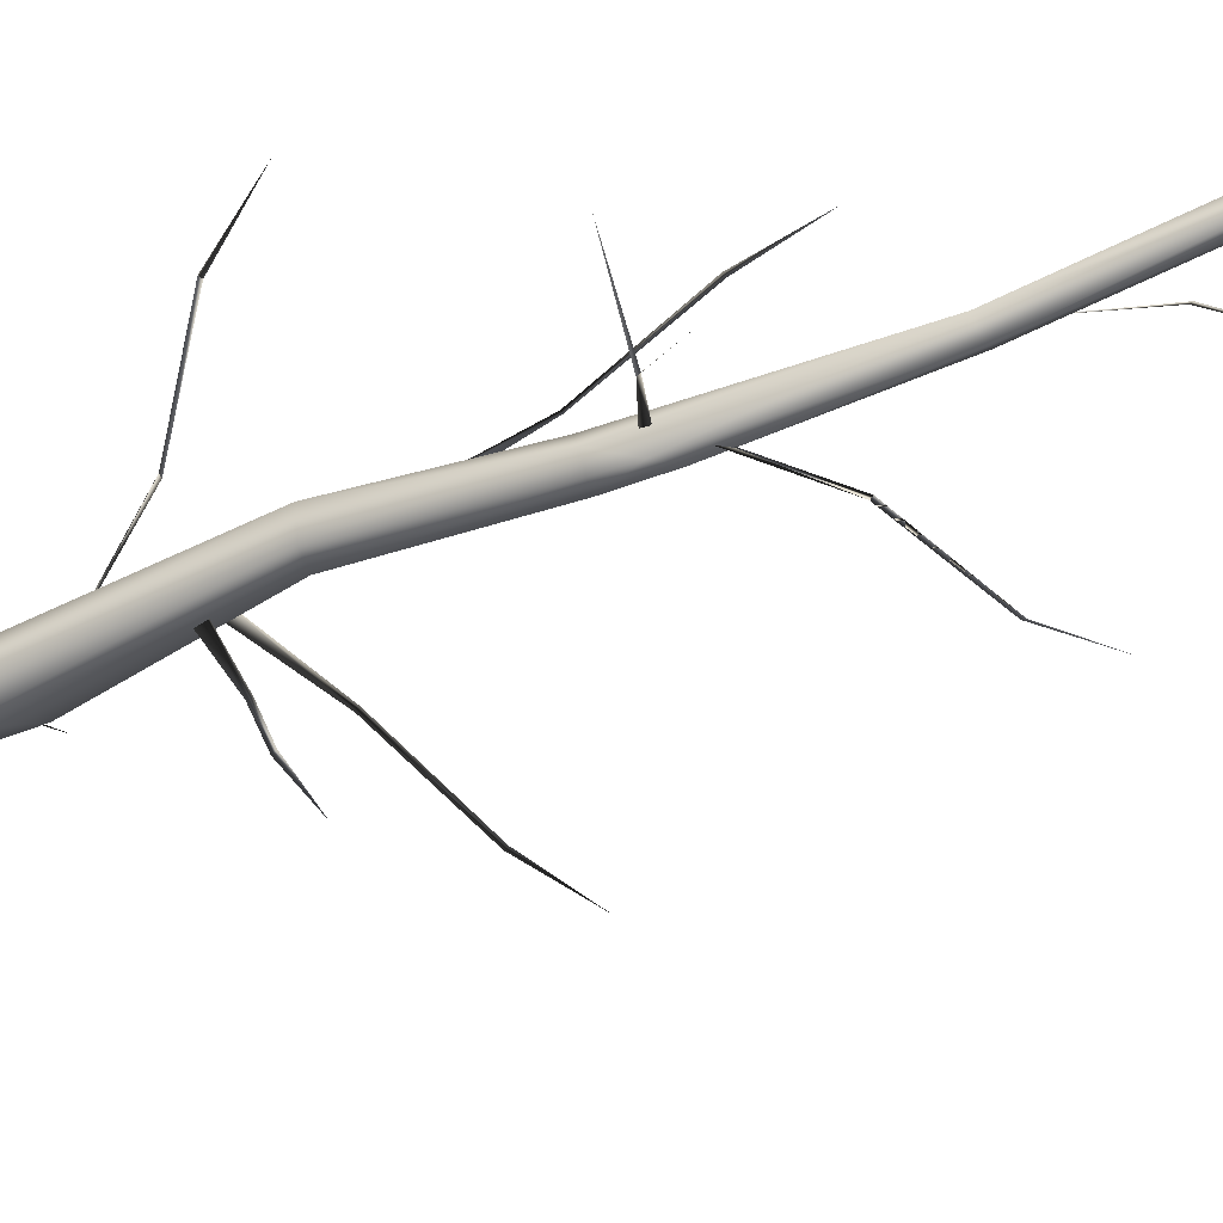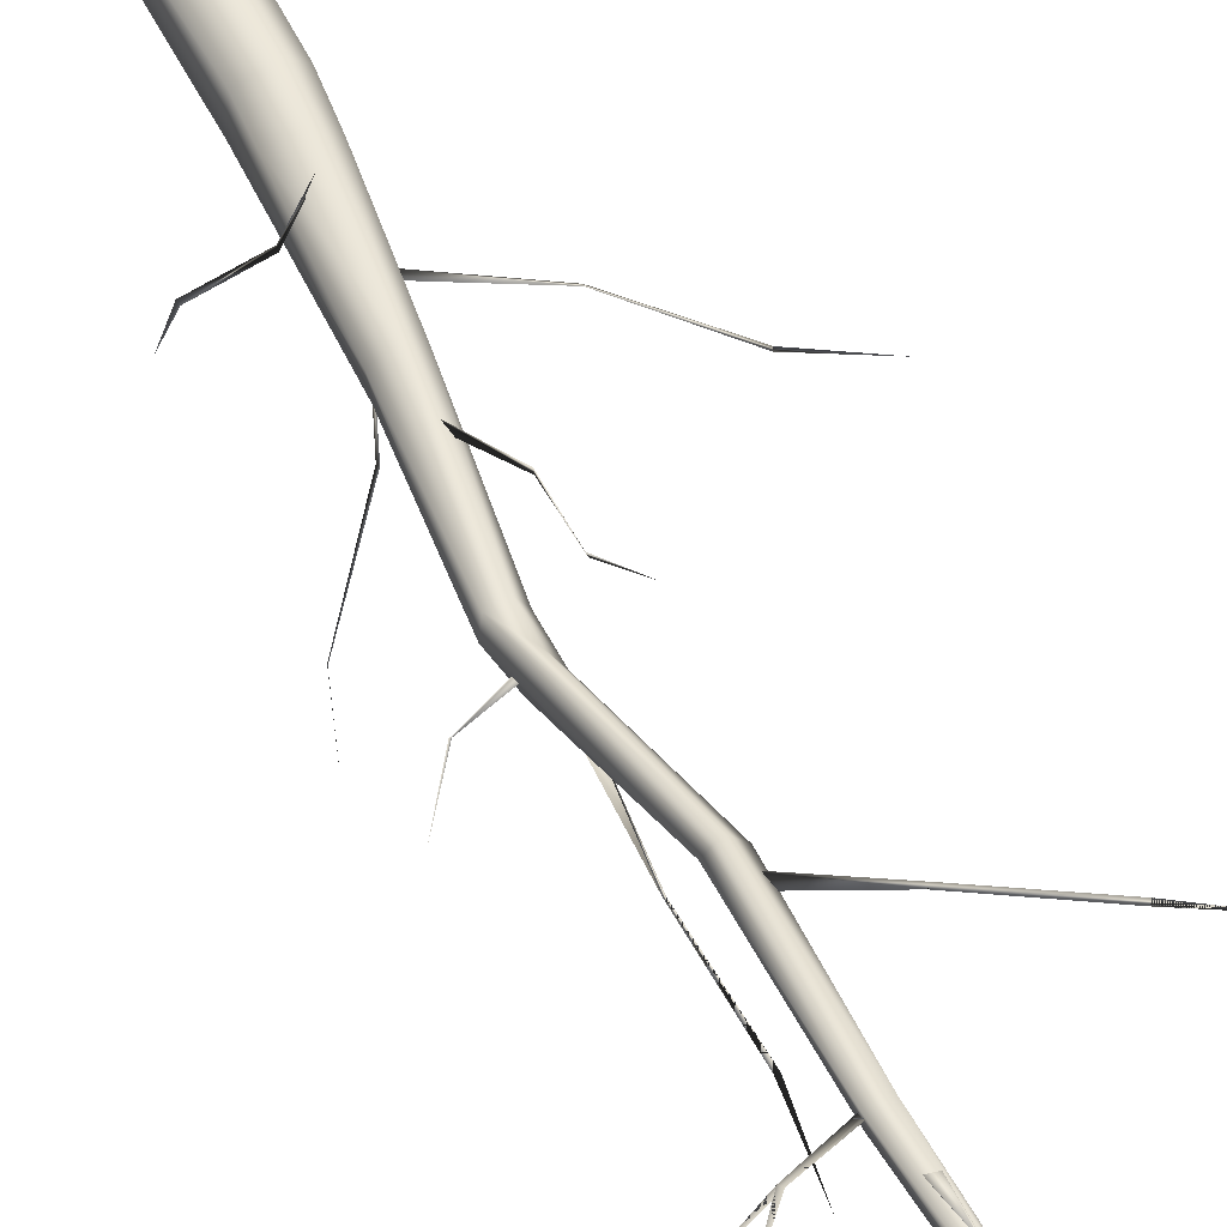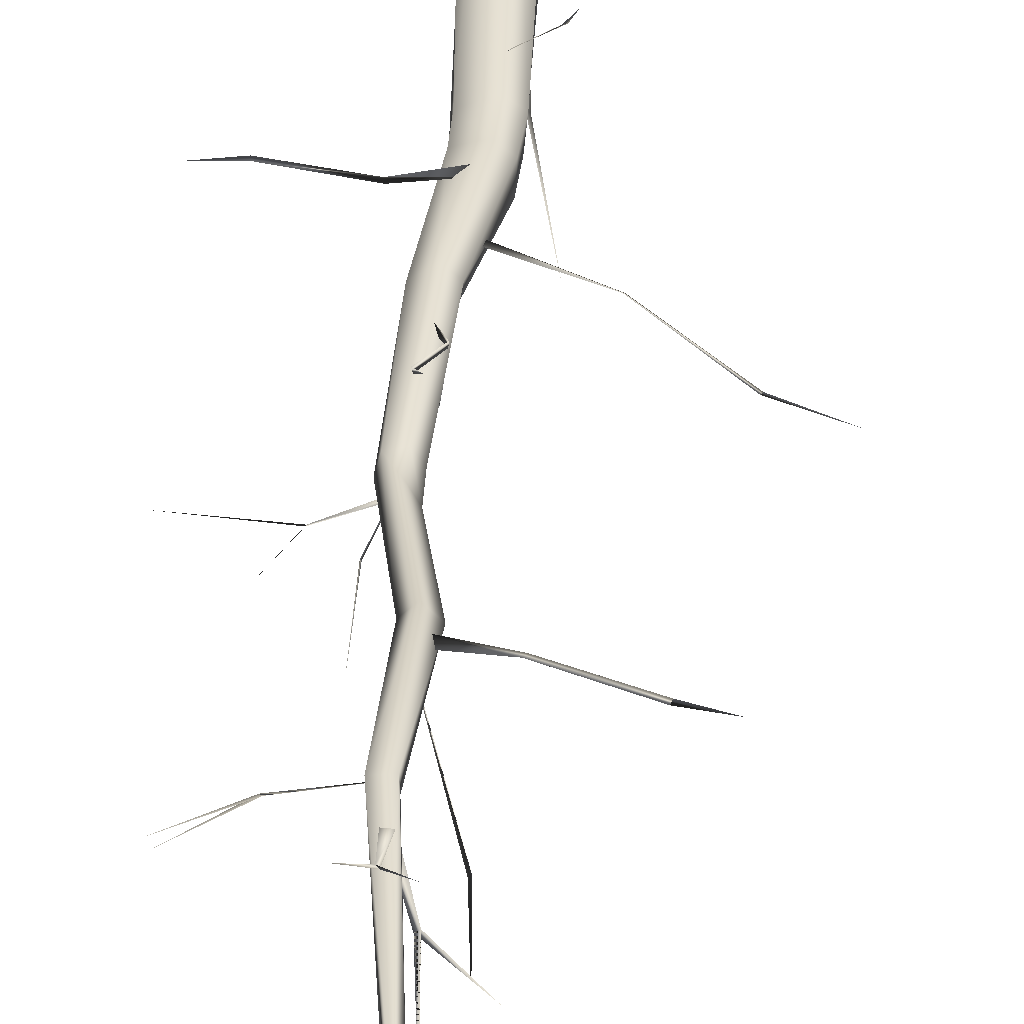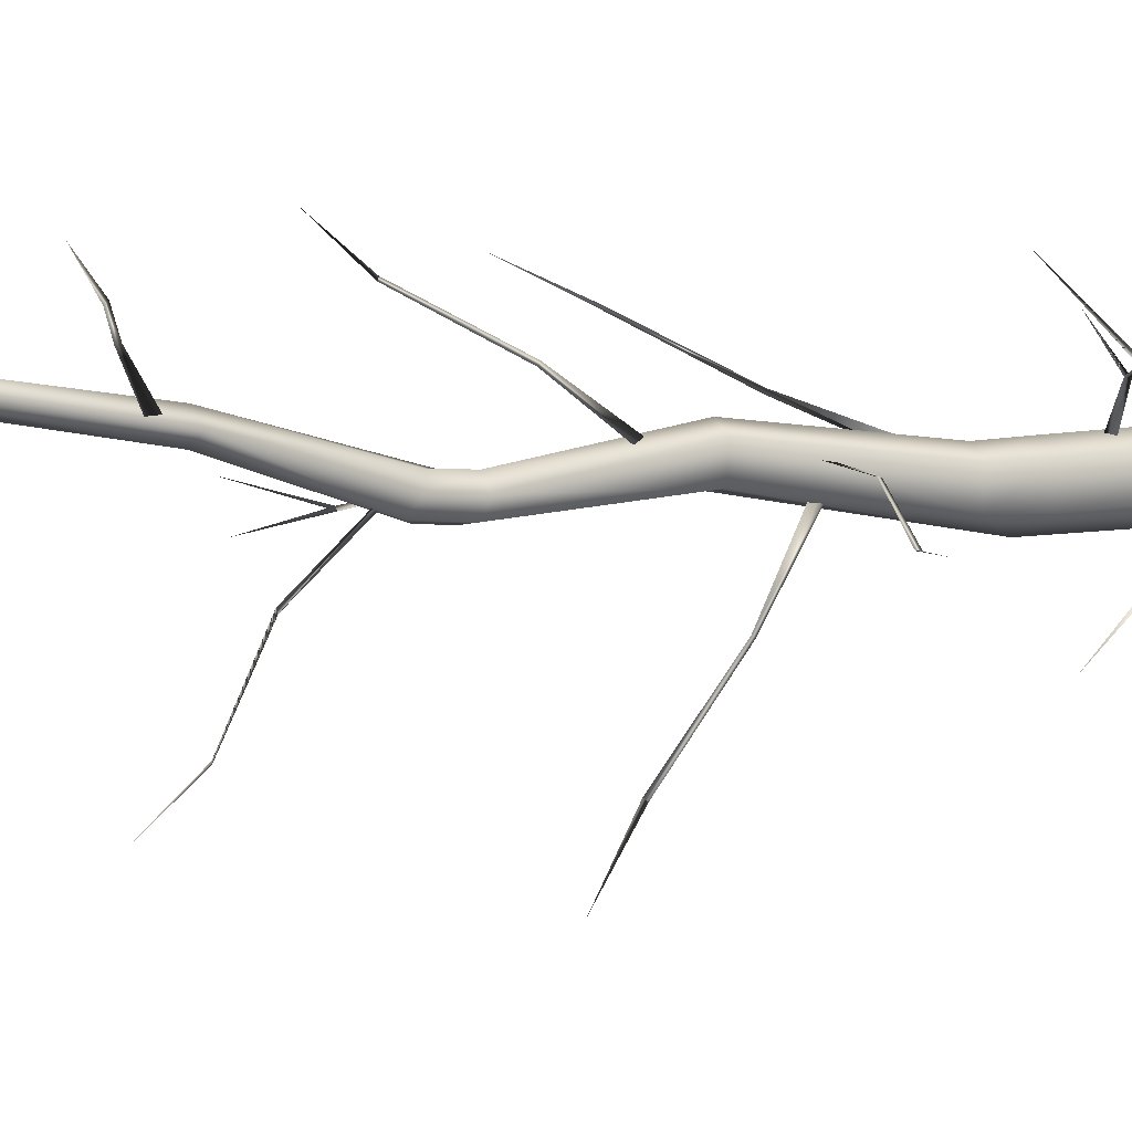
<metadata>
{"format":"obj","ext":"obj","renderer":"f3d","projection":"perspective","resolution":1024,"background":"white","views":[{"elev":-43.6,"azim":114.0,"up":"+Z"},{"elev":48.1,"azim":155.4,"up":"+Z"},{"elev":33.9,"azim":-177.4,"up":"+Z"},{"elev":-0.5,"azim":-127.9,"up":"+Z"}]}
</metadata>
<code>
o TreeAspen01_1:0
v 0.1668 -0.16 0.1668
v 0.2359 -0.16 -0
v 0.1851 1.971 0.1724
v 0.09268 2.008 0.281
v 0.1037 3.979 0.06816
v -0.06738 3.979 0.1436
v -0.05349 2.03 0.2955
v 0.09064 5.246 0.1867
v -0.05015 4.264 0.1189
v 0.1133 4.217 0.04513
v 0.207 5.25 0.1043
v 0.1229 3.988 -0.1258
v 0.1874 5.255 -0.04982
v 0.01566 4.024 -0.1998
v 0.04562 5.231 -0.0486
v 0.01566 4.024 -0.1998
v -0.1369 4.281 -0.1304
v 0.04562 5.231 -0.0486
v -0.001599 5.258 0.1204
v -0.1485 4.281 0.04876
v -0.05946 9.836 0.1101
v 0.03684 8.483 0.2029
v 0.04103 8.483 0.2867
v -0.02985 10.66 0.2038
v 0.02414 10.66 0.1832
v -0.01426 12.35 0.01392
v 0.02414 10.66 0.1832
v -0.01398 10.66 0.1483
v -0.01426 12.35 0.01392
v -0.01398 10.66 0.1483
v -0.02985 10.66 0.2038
v -0.01426 12.35 0.01392
v -0.1795 2.017 0.05815
v -0.08676 1.939 -0.05705
v -0.1668 -0.16 -0.1668
v -0.2359 -0.16 0
v -0.1659 2.02 0.2035
v -0.1668 -0.16 0.1668
v 0 -0.16 0.2359
v 0.1727 1.925 0.02385
v 0.1668 -0.16 -0.1668
v 0.0592 1.922 -0.07204
v -0 -0.16 -0.2359
v -0.08676 1.939 -0.05705
v -0.1668 -0.16 -0.1668
v 0.01566 4.024 -0.1998
v 0.0592 1.922 -0.07204
v -0.1577 3.982 -0.1207
v 0.1229 3.988 -0.1258
v 0.01566 4.024 -0.1998
v -0.1757 3.976 0.06533
v -0.007636 9.838 0.1612
v 0.151 8.483 0.2743
v 0.01077 9.842 0.08081
v 0.1345 8.483 0.1721
v 0.01077 9.842 0.08081
v 0.1345 8.483 0.1721
v -0.04795 7.381 0.1064
v 0.02766 7.389 0.04591
v 0.1193 6.484 -0.1622
v 0.08415 6.426 -0.07499
v 0.1427 6.385 0.001663
v 0.03929 7.376 0.1906
v 0.2402 6.17 -0.0144
v 0.116 7.377 0.1153
v 0.2666 6.202 -0.104
v 0.2064 6.391 -0.1735
v 0.02766 7.389 0.04591
v 0.1193 6.484 -0.1622
v 0.1406 6.163 0.003196
v 0.2087 6.201 -0.1745
v 0.1171 6.18 -0.166
v 0.1171 6.18 -0.166
v 0.08262 6.166 -0.07701
v -0.06738 3.979 0.1436
v 0.1037 3.979 0.06816
v -0.1577 3.982 -0.1207
v -0.1757 3.976 0.06533
v 0.09064 5.246 0.1867
v 0.207 5.25 0.1043
v 0.2402 6.17 -0.0144
v 0.1406 6.163 0.003196
v 0.2666 6.202 -0.104
v 0.1874 5.255 -0.04982
v 0.2087 6.201 -0.1745
v 0.04562 5.231 -0.0486
v 0.1171 6.18 -0.166
v 0.04562 5.231 -0.0486
v 0.08262 6.166 -0.07701
v 0.1171 6.18 -0.166
v -0.001599 5.258 0.1204
v 0.03929 7.376 0.1906
v 0.151 8.483 0.2743
v 0.04103 8.483 0.2867
v 0.02766 7.389 0.04591
v 0.03684 8.483 0.2029
v 0.1345 8.483 0.1721
v -0.04795 7.381 0.1064
v 0.116 7.377 0.1153
v 0.02766 7.389 0.04591
v 0.1345 8.483 0.1721
v -0.02985 10.66 0.2038
v 0.02414 10.66 0.1832
v -0.01398 10.66 0.1483
v 0.02414 10.66 0.1832
v 0.05491 7.035 -0.4423
v 0.05875 7.023 -0.4621
v 0.1133 6.519 -0.04065
v 0.1133 6.519 -0.04065
v 0.1619 6.492 -0.07782
v 0.05875 7.023 -0.4621
v 0.05491 7.035 -0.4423
v 0.1619 6.492 -0.07782
v -0.1363 7.416 -0.9145
v -0.1191 7.403 -0.9281
v -0.1363 7.416 -0.9145
v -0.1191 7.403 -0.9281
v -0.1483 7.756 -1.188
v -0.1483 7.756 -1.188
v -0.327 7.911 0.3462
v -0.3406 7.892 0.3533
v 0.04647 7.445 0.1166
v 0.07308 7.488 0.07821
v 0.07308 7.488 0.07821
v -0.3406 7.892 0.3533
v -0.327 7.911 0.3462
v 0.04647 7.445 0.1166
v -0.8147 8.287 0.4403
v -0.8248 8.273 0.457
v -0.8147 8.287 0.4403
v -0.8248 8.273 0.457
v -1.06 8.587 0.6148
v -1.06 8.587 0.6148
v 0.01097 6.025 0.3517
v 0.01233 6.036 0.3308
v 0.08566 5.478 0.02185
v 0.1035 5.449 0.07386
v 0.1035 5.449 0.07386
v 0.01233 6.036 0.3308
v 0.01097 6.025 0.3517
v 0.08566 5.478 0.02185
v 0.1088 6.595 0.6092
v 0.1001 6.607 0.5908
v 0.1088 6.595 0.6092
v 0.1001 6.607 0.5908
v 0.03938 6.96 0.8163
v 0.03938 6.96 0.8163
v -0.5656 5.106 -0.01314
v -0.5716 5.085 -0.02442
v -0.001337 4.819 0.04608
v 0.02528 4.878 0.05555
v 0.02528 4.878 0.05555
v -0.5716 5.085 -0.02442
v -0.5656 5.106 -0.01314
v -0.001337 4.819 0.04608
v -1.068 5.37 -0.2623
v -1.08 5.349 -0.2642
v -1.068 5.37 -0.2623
v -1.08 5.349 -0.2642
v -1.452 5.541 -0.289
v -1.452 5.541 -0.289
v 0.09814 5.082 -0.5272
v 0.1016 5.059 -0.5361
v -0.000686 4.763 0.04713
v 0.0124 4.822 0.07952
v 0.0124 4.822 0.07952
v 0.1016 5.059 -0.5361
v 0.09814 5.082 -0.5272
v -0.000686 4.763 0.04713
v 0.3827 5.312 -1.062
v 0.3761 5.291 -1.077
v 0.3827 5.312 -1.062
v 0.3761 5.291 -1.077
v 0.4283 5.51 -1.454
v 0.4283 5.51 -1.454
v 0.3051 4.855 0.2705
v 0.3093 4.845 0.2926
v -0.02465 4.365 0.01451
v -0.02465 4.365 0.01451
v -0.05298 4.353 0.07343
v 0.3093 4.845 0.2926
v -0.05298 4.353 0.07343
v 0.7517 5.198 0.5599
v 0.7594 5.183 0.5749
v 0.7594 5.183 0.5749
v 0.959 5.519 0.7502
v 0.959 5.519 0.7502
v 0.08069 9.057 0.3508
v 0.08916 8.733 0.2563
v 0.06757 8.762 0.2195
v 0.06644 9.06 0.335
v 0.036 8.744 0.2606
v 0.08069 9.057 0.3508
v 0.036 8.744 0.2606
v 0.08916 8.733 0.2563
v 0.08069 9.057 0.3508
v 0.2038 9.403 0.6112
v 0.2038 9.403 0.6112
v 0.08069 9.057 0.3508
v 0.06644 9.06 0.335
v -0.0787 9.283 0.4546
v 0.06644 9.06 0.335
v 0.08069 9.057 0.3508
v -0.0787 9.283 0.4546
v -0.01798 8.758 -0.1398
v 0.1118 8.577 0.2355
v 0.06532 8.549 0.2148
v -0.04156 8.751 -0.1298
v 0.06532 8.549 0.2148
v -0.04156 8.751 -0.1298
v -0.05467 9.171 -0.509
v -0.05467 9.171 -0.509
v -0.01798 8.758 -0.1398
v -0.04156 8.751 -0.1298
v -0.3035 8.867 -0.3368
v -0.04156 8.751 -0.1298
v -0.01798 8.758 -0.1398
v -0.3035 8.867 -0.3368
v 0.1074 8.429 0.2161
v 0.475 8.637 0.3043
v 0.462 8.661 0.3134
v 0.06208 8.463 0.2449
v 0.1074 8.429 0.2161
v 0.462 8.661 0.3134
v 0.475 8.637 0.3043
v 0.1074 8.429 0.2161
v 0.06208 8.463 0.2449
v 0.462 8.661 0.3134
v 0.8085 9.121 0.4736
v 0.8085 9.121 0.4736
v 0.462 8.661 0.3134
v 0.475 8.637 0.3043
v 0.8063 8.76 0.1687
v 0.475 8.637 0.3043
v 0.462 8.661 0.3134
v 0.8063 8.76 0.1687
v 0.4853 6.481 -0.1298
v 0.1197 6.331 -0.05256
v 0.1136 6.384 -0.04892
v 0.4806 6.494 -0.1127
v 0.1136 6.384 -0.04892
v 0.1197 6.331 -0.05256
v 0.4806 6.494 -0.1127
v 0.4853 6.481 -0.1298
v 1.031 6.586 -0.005532
v 1.031 6.586 -0.005532
v 0.4853 6.481 -0.1298
v 0.4806 6.494 -0.1127
v 0.6846 6.773 -0.2154
v 0.4806 6.494 -0.1127
v 0.4853 6.481 -0.1298
v 0.6846 6.773 -0.2154
v -0.03175 3.609 0.08551
v -0.2926 3.793 0.336
v -0.3141 3.776 0.3311
v -0.001584 3.656 0.08652
v -0.001584 3.656 0.08652
v -0.03175 3.609 0.08551
v -0.2926 3.793 0.336
v -0.3141 3.776 0.3311
v -0.794 4.005 0.4743
v -0.794 4.005 0.4743
v -0.3141 3.776 0.3311
v -0.2926 3.793 0.336
v -0.3697 4.054 0.5595
v -0.2926 3.793 0.336
v -0.3141 3.776 0.3311
v -0.3697 4.054 0.5595
v 0.2101 10.36 0.4756
v 0.2029 10.39 0.46
v -0.04033 10.05 0.128
v -0.001242 10.02 0.1375
v -0.001242 10.02 0.1375
v 0.2101 10.36 0.4756
v 0.4326 10.96 0.8371
v 0.4326 10.96 0.8371
v 0.001486 9.829 0.123
v -0.0333 9.859 0.1237
v 0.1676 10.29 -0.1985
v 0.1422 10.3 -0.1849
v -0.0333 9.859 0.1237
v 0.1676 10.29 -0.1985
v 0.1422 10.3 -0.1849
v 0.001486 9.829 0.123
v 0.565 10.85 -0.5629
v 0.565 10.85 -0.5629
v -0.4639 10.57 0.2082
v -0.4486 10.6 0.2048
v -0.009574 10.32 0.1288
v -0.03536 10.3 0.1642
v -0.4473 10.57 0.2334
v -0.005106 10.31 0.1748
v -0.005106 10.31 0.1748
v -0.4473 10.57 0.2334
v -0.9863 11.06 0.1883
v -0.9863 11.06 0.1883
v -0.9863 11.06 0.1883
v -0.1325 2.935 -0.0271
v -0.1184 2.966 -0.01038
v -0.1411 3.431 -0.2511
v -0.1617 3.422 -0.2717
v -0.1184 2.966 -0.01038
v -0.1325 2.935 -0.0271
v -0.1411 3.431 -0.2511
v -0.1325 2.935 -0.0271
v -0.1617 3.422 -0.2717
v -0.1411 3.431 -0.2511
v -0.3029 4.008 -0.6591
v -0.3029 4.008 -0.6591
v 0.2564 3.102 0.3395
v 0.2601 3.124 0.3191
v 0.004733 2.848 -0.07437
v 0.0316 2.828 -0.05025
v 0.2601 3.124 0.3191
v 0.004733 2.848 -0.07437
v 0.4423 3.601 0.833
v 0.4423 3.601 0.833
f 1 2 3
f 3 4 1
f 4 5 6
f 6 7 4
f 8 9 10
f 10 11 8
f 11 10 12
f 12 13 11
f 13 12 14
f 14 15 13
f 16 17 18
f 19 18 17
f 17 20 19
f 20 9 8
f 8 19 20
f 21 22 23
f 24 25 26
f 27 28 29
f 30 31 32
f 33 34 35
f 35 36 33
f 37 33 36
f 36 38 37
f 7 37 38
f 38 39 7
f 4 7 39
f 39 1 4
f 40 3 2
f 2 41 40
f 42 40 41
f 41 43 42
f 44 42 43
f 43 45 44
f 46 47 34
f 34 48 46
f 49 40 42
f 42 50 49
f 5 3 40
f 40 49 5
f 4 3 5
f 51 37 7
f 7 6 51
f 48 33 37
f 37 51 48
f 34 33 48
f 52 21 23
f 23 53 52
f 53 54 52
f 53 55 54
f 21 56 57
f 57 22 21
f 58 59 60
f 60 61 58
f 58 61 62
f 62 63 58
f 62 64 63
f 65 63 64
f 64 66 65
f 65 66 67
f 67 68 65
f 69 68 67
f 64 62 70
f 71 67 66
f 67 71 72
f 72 69 67
f 60 73 74
f 74 61 60
f 61 74 70
f 70 62 61
f 9 75 76
f 76 10 9
f 12 10 76
f 77 17 16
f 17 77 78
f 78 20 17
f 20 78 75
f 75 9 20
f 79 80 81
f 81 82 79
f 80 83 81
f 83 80 84
f 84 85 83
f 85 84 86
f 86 87 85
f 88 89 90
f 89 88 91
f 91 82 89
f 79 82 91
f 92 93 94
f 95 96 97
f 98 96 95
f 98 92 94
f 94 96 98
f 99 93 92
f 99 100 101
f 101 93 99
f 52 102 21
f 52 54 103
f 103 102 52
f 56 104 105
f 21 104 56
f 21 102 104
f 106 107 108
f 109 110 111
f 111 112 109
f 113 108 107
f 114 107 106
f 111 115 116
f 116 112 111
f 107 114 117
f 116 115 118
f 117 114 119
f 120 121 122
f 122 123 120
f 124 125 126
f 124 127 125
f 120 128 129
f 129 121 120
f 126 125 130
f 125 131 130
f 129 128 132
f 130 131 133
f 134 135 136
f 136 137 134
f 138 139 140
f 138 141 139
f 134 142 143
f 143 135 134
f 140 139 144
f 139 145 144
f 143 142 146
f 144 145 147
f 148 149 150
f 150 151 148
f 152 153 154
f 152 155 153
f 148 156 157
f 157 149 148
f 154 153 158
f 153 159 158
f 157 156 160
f 158 159 161
f 162 163 164
f 164 165 162
f 166 167 168
f 166 169 167
f 162 170 171
f 171 163 162
f 168 167 172
f 167 173 172
f 171 170 174
f 172 173 175
f 176 177 178
f 179 180 181
f 181 176 179
f 182 178 177
f 176 183 184
f 184 177 176
f 181 185 183
f 183 176 181
f 184 183 186
f 183 185 187
f 188 189 190
f 190 191 188
f 191 190 192
f 192 193 191
f 194 195 196
f 188 191 197
f 191 193 198
f 199 200 201
f 202 203 204
f 205 206 207
f 207 208 205
f 209 206 210
f 206 205 210
f 205 208 211
f 210 205 212
f 213 214 215
f 216 217 218
f 219 220 221
f 221 222 219
f 223 224 225
f 226 227 228
f 221 220 229
f 225 224 230
f 231 232 233
f 234 235 236
f 237 238 239
f 239 240 237
f 241 242 243
f 242 244 243
f 237 240 245
f 243 244 246
f 247 248 249
f 250 251 252
f 253 254 255
f 254 253 256
f 257 258 259
f 258 260 259
f 255 254 261
f 259 260 262
f 263 264 265
f 266 267 268
f 269 270 271
f 271 272 269
f 273 270 274
f 273 271 270
f 270 269 275
f 274 270 276
f 277 278 279
f 280 279 278
f 281 282 283
f 281 284 282
f 279 280 285
f 283 282 286
f 287 288 289
f 289 290 287
f 291 287 290
f 290 292 291
f 293 288 294
f 293 289 288
f 288 287 295
f 287 291 296
f 294 288 297
f 298 299 300
f 300 301 298
f 302 303 304
f 305 306 307
f 301 300 308
f 307 306 309
f 310 311 312
f 312 313 310
f 314 310 313
f 313 315 314
f 311 310 316
f 310 314 317

</code>
